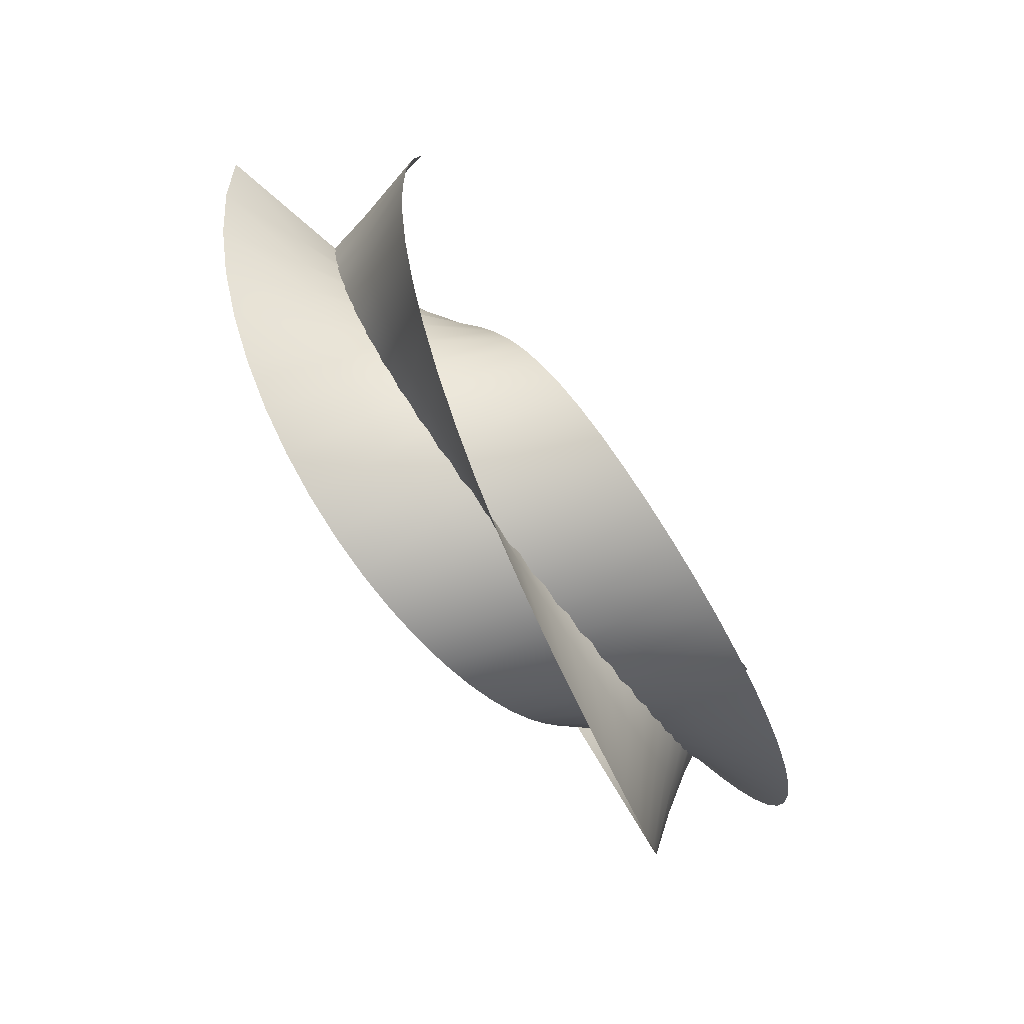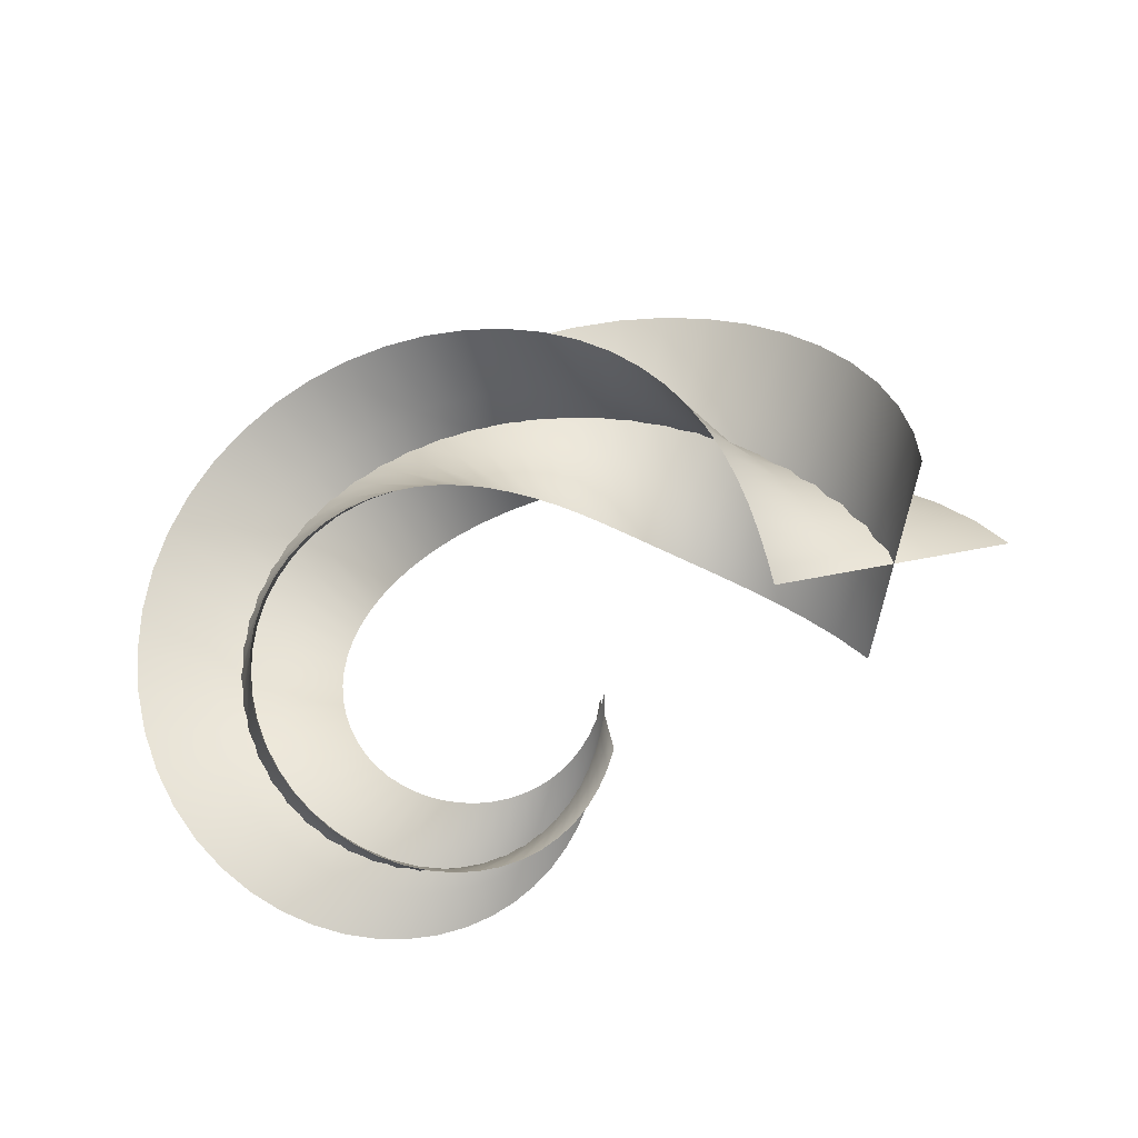
<metadata>
{"format":"obj","ext":"obj","renderer":"f3d","projection":"perspective","resolution":1024,"background":"white","views":[{"elev":-70.0,"azim":-49.6,"up":"+Y"},{"elev":43.9,"azim":166.4,"up":"+Z"}]}
</metadata>
<code>
g Plane003
v -0.6374 -0.0753 0.2484
v -0.6188 -0.07311 0.0828
v -0.6523 -0.1599 0.2433
v -0.6149 -0.1507 0.08122
v -0.6001 -0.07092 -0.0828
v -0.6554 -0.2467 0.235
v -0.5774 -0.1415 -0.08087
v -0.5814 -0.06873 -0.2484
v -0.5399 -0.1324 -0.243
v -0.6015 -0.2264 0.07877
v -0.6462 -0.3341 0.2236
v -0.5477 -0.2061 -0.07744
v -0.4939 -0.1858 -0.2337
v -0.5793 -0.2994 0.07548
v -0.6249 -0.4204 0.2094
v -0.5123 -0.2647 -0.07264
v -0.4453 -0.23 -0.2208
v -0.5486 -0.369 0.07137
v -0.5914 -0.5037 0.1926
v -0.4723 -0.3175 -0.06665
v -0.396 -0.2661 -0.2047
v -0.51 -0.4343 0.06645
v -0.5464 -0.5824 0.1734
v -0.4286 -0.3649 -0.05969
v -0.3471 -0.2954 -0.1858
v -0.4641 -0.4947 0.06072
v -0.4904 -0.6549 0.1522
v -0.3817 -0.4069 -0.052
v -0.2994 -0.3192 -0.1647
v -0.4114 -0.5494 0.05418
v -0.4244 -0.7195 0.1291
v -0.3323 -0.444 -0.04382
v -0.2532 -0.3386 -0.1418
v -0.3525 -0.5979 0.04685
v -0.3493 -0.7748 0.1045
v -0.2806 -0.4762 -0.03544
v -0.2087 -0.3546 -0.1177
v -0.288 -0.6393 0.03871
v -0.2663 -0.8197 0.07863
v -0.2268 -0.5037 -0.0271
v -0.1656 -0.3682 -0.09291
v -0.2187 -0.6731 0.02978
v -0.1771 -0.8528 0.05175
v -0.171 -0.5265 -0.01908
v -0.1233 -0.3799 -0.06793
v -0.1451 -0.6986 0.02007
v -0.08317 -0.8734 0.02414
v -0.1132 -0.5443 -0.01161
v -0.08121 -0.3901 -0.0433
v -0.06821 -0.7152 0.009596
v 0.01357 -0.8809 -0.003935
v -0.05326 -0.5571 -0.004945
v -0.0383 -0.3989 -0.01949
v 0.01116 -0.7226 -0.001605
v 0.1091 -0.8751 -0.03221
v 0.008752 -0.5644 0.0007244
v 0.006343 -0.4061 0.003054
v 0.08991 -0.7205 -0.01349
v 0.2004 -0.857 -0.06042
v 0.07074 -0.5658 0.005216
v 0.05157 -0.4112 0.02393
v 0.1659 -0.7093 -0.02602
v 0.286 -0.8275 -0.08834
v 0.1314 -0.5616 0.008384
v 0.09692 -0.4139 0.04279
v 0.2383 -0.6896 -0.03911
v 0.3647 -0.788 -0.1157
v 0.1906 -0.5518 0.01011
v 0.1429 -0.4139 0.05934
v 0.3064 -0.6622 -0.0527
v 0.4356 -0.7398 -0.1424
v 0.248 -0.5364 0.01033
v 0.1897 -0.4106 0.07336
v 0.3694 -0.6277 -0.06668
v 0.4979 -0.6843 -0.168
v 0.3032 -0.5155 0.008997
v 0.2371 -0.4034 0.08468
v 0.4269 -0.5869 -0.08096
v 0.5511 -0.623 -0.1925
v 0.3558 -0.4894 0.006105
v 0.2848 -0.3919 0.09317
v 0.4782 -0.5405 -0.09543
v 0.595 -0.5571 -0.2157
v 0.4052 -0.4581 0.001689
v 0.3322 -0.3757 0.09881
v 0.5229 -0.4895 -0.11
v 0.6294 -0.488 -0.2374
v 0.4507 -0.4219 -0.004183
v 0.3786 -0.3543 0.1016
v 0.5606 -0.4346 -0.1244
v 0.6543 -0.4171 -0.2574
v 0.4919 -0.3812 -0.01141
v 0.4231 -0.3278 0.1016
v 0.5912 -0.3768 -0.1386
v 0.6698 -0.3455 -0.2756
v 0.528 -0.3364 -0.01988
v 0.4649 -0.2961 0.09889
v 0.6142 -0.3168 -0.1525
v 0.6762 -0.2745 -0.2919
v 0.5587 -0.2881 -0.02941
v 0.5031 -0.2593 0.0937
v 0.6298 -0.2556 -0.1659
v 0.674 -0.2052 -0.3062
v 0.5834 -0.2367 -0.03985
v 0.5369 -0.2178 0.0862
v 0.6378 -0.1941 -0.1786
v 0.6637 -0.1384 -0.3184
v 0.6016 -0.1831 -0.05099
v 0.5654 -0.1721 0.07664
v 0.6385 -0.1332 -0.1905
v 0.6461 -0.07524 -0.3285
v 0.6132 -0.1279 -0.06262
v 0.5879 -0.1227 0.06528
v 0.6319 -0.07361 -0.2015
v 0.6218 -0.01621 -0.3363
v 0.6178 -0.07198 -0.07453
v 0.6037 -0.07035 0.05244
v 0.6187 -0.01613 -0.2114
v 0.5917 0.0376 -0.3418
v 0.6156 -0.01605 -0.08648
v 0.6125 -0.01597 0.03841
v 0.5991 0.03806 -0.22
v 0.557 0.08437 -0.345
v 0.6065 0.03852 -0.09824
v 0.6138 0.03898 0.02354
v 0.574 0.08692 -0.2273
v 0.5189 0.124 -0.346
v 0.591 0.08947 -0.1096
v 0.608 0.09203 0.008148
v 0.5444 0.1301 -0.2331
v 0.4785 0.1568 -0.3446
v 0.5698 0.1362 -0.1203
v 0.5953 0.1422 -0.007418
v 0.5111 0.1675 -0.2374
v 0.4367 0.1829 -0.341
v 0.5437 0.1782 -0.1301
v 0.5763 0.1889 -0.02283
v 0.475 0.199 -0.2399
v 0.3945 0.2029 -0.3351
v 0.5133 0.2152 -0.1388
v 0.5517 0.2313 -0.03776
v 0.4371 0.2249 -0.2407
v 0.3527 0.2171 -0.3271
v 0.4796 0.2469 -0.1463
v 0.5222 0.2688 -0.05189
v 0.398 0.2451 -0.2397
v 0.3118 0.2261 -0.3169
v 0.4433 0.2731 -0.1523
v 0.4886 0.3012 -0.06492
v 0.3585 0.26 -0.2368
v 0.2725 0.2303 -0.3046
v 0.4052 0.294 -0.1567
v 0.4518 0.328 -0.07659
v 0.3192 0.2699 -0.2319
v 0.2353 0.2304 -0.2903
v 0.366 0.3095 -0.1593
v 0.4127 0.349 -0.08662
v 0.2809 0.275 -0.2251
v 0.2004 0.2269 -0.274
v 0.3264 0.3197 -0.16
v 0.372 0.3643 -0.09479
v 0.2438 0.2759 -0.2163
v 0.1683 0.2203 -0.256
v 0.2872 0.3249 -0.1586
v 0.3306 0.3739 -0.1009
v 0.2086 0.2728 -0.2056
v 0.139 0.2112 -0.2362
v 0.2489 0.3254 -0.1552
v 0.2893 0.3779 -0.1047
v 0.1756 0.2664 -0.1929
v 0.1128 0.2001 -0.2148
v 0.2122 0.3215 -0.1495
v 0.2488 0.3767 -0.1062
v 0.1451 0.257 -0.1782
v 0.08963 0.1876 -0.1919
v 0.1774 0.3138 -0.1416
v 0.2097 0.3706 -0.1051
v 0.1173 0.2451 -0.1617
v 0.06945 0.1741 -0.1675
v 0.1451 0.3026 -0.1315
v 0.1728 0.3601 -0.1013
v 0.09242 0.2313 -0.1433
v 0.05215 0.1602 -0.1419
v 0.1154 0.2884 -0.1191
v 0.1384 0.3456 -0.09489
v 0.0704 0.216 -0.1231
v 0.03753 0.1462 -0.115
v 0.08866 0.2719 -0.1044
v 0.1069 0.3277 -0.0857
v 0.05124 0.1998 -0.1013
v 0.02531 0.1326 -0.08712
v 0.06495 0.2535 -0.0875
v 0.07866 0.3071 -0.07374
v 0.03481 0.1832 -0.07775
v 0.01518 0.1196 -0.05827
v 0.0443 0.2338 -0.06838
v 0.05379 0.2844 -0.05901
v 0.02089 0.1664 -0.05269
v 0.006742 0.1075 -0.02858
v 0.009221 0.15 -0.02618
v 0.0266 0.2132 -0.04712
v 0.03232 0.2601 -0.04154
v 0.0117 0.1924 -0.02377
v 0.01418 0.2349 -0.02137
v -0.3627 -0.0431 0.02819
v -0.5272 -0.06238 0.009398
v -0.36 -0.08832 0.05802
v -0.5174 -0.1269 0.01946
v -0.6917 -0.08165 -0.009398
v -0.3554 -0.1336 0.08699
v -0.6748 -0.1654 -0.0191
v -0.8562 -0.1009 -0.02819
v -0.8323 -0.2039 -0.05766
v -0.5016 -0.1887 0.02946
v -0.3486 -0.1798 0.1146
v -0.6477 -0.2438 -0.02806
v -0.7939 -0.2989 -0.08559
v -0.4801 -0.248 0.0392
v -0.3389 -0.2276 0.1404
v -0.6116 -0.3162 -0.03621
v -0.743 -0.3843 -0.1116
v -0.4533 -0.3047 0.04847
v -0.3255 -0.277 0.164
v -0.5677 -0.3819 -0.04349
v -0.6821 -0.459 -0.1355
v -0.4214 -0.3588 0.05704
v -0.3075 -0.3278 0.185
v -0.5174 -0.4406 -0.04992
v -0.6133 -0.5224 -0.1569
v -0.3845 -0.4099 0.06472
v -0.2839 -0.3795 0.2029
v -0.4616 -0.4921 -0.05552
v -0.5387 -0.5742 -0.1757
v -0.3427 -0.4579 0.07128
v -0.2541 -0.4314 0.2176
v -0.4015 -0.5362 -0.06035
v -0.4602 -0.6145 -0.192
v -0.2959 -0.5021 0.07655
v -0.2172 -0.4823 0.2288
v -0.3377 -0.5729 -0.06451
v -0.3796 -0.6436 -0.2056
v -0.2442 -0.5422 0.08036
v -0.1726 -0.5311 0.2363
v -0.2713 -0.6021 -0.0681
v -0.2983 -0.662 -0.2166
v -0.1876 -0.5775 0.08254
v -0.1198 -0.5762 0.2401
v -0.2027 -0.6238 -0.07124
v -0.2178 -0.6702 -0.225
v -0.1262 -0.6071 0.08299
v -0.05889 -0.6159 0.2399
v -0.1327 -0.6381 -0.07407
v -0.1391 -0.669 -0.2311
v -0.06025 -0.6303 0.08162
v 0.009949 -0.6486 0.236
v -0.06162 -0.6448 -0.0767
v -0.06299 -0.6592 -0.235
v 0.009914 -0.6463 0.07835
v 0.08389 -0.6728 0.2283
v 0.009879 -0.644 -0.07928
v 0.009845 -0.6417 -0.2369
v 0.08161 -0.6543 0.07318
v 0.1607 -0.6875 0.2169
v 0.07932 -0.6358 -0.08191
v 0.07704 -0.6174 -0.237
v 0.1529 -0.6542 0.06612
v 0.2391 -0.6923 0.2022
v 0.1451 -0.6209 -0.08472
v 0.1374 -0.5876 -0.2355
v 0.2231 -0.6461 0.0572
v 0.3176 -0.6868 0.1842
v 0.2071 -0.5999 -0.08779
v 0.1911 -0.5537 -0.2328
v 0.2913 -0.6301 0.0465
v 0.3948 -0.671 0.1633
v 0.265 -0.5733 -0.0912
v 0.2387 -0.5166 -0.2289
v 0.3567 -0.6064 0.03415
v 0.4691 -0.6451 0.1398
v 0.3185 -0.5417 -0.09501
v 0.2804 -0.4771 -0.2242
v 0.4183 -0.5754 0.02028
v 0.539 -0.6096 0.1141
v 0.3675 -0.5057 -0.09926
v 0.3167 -0.436 -0.2188
v 0.4753 -0.5376 0.005054
v 0.6032 -0.5651 0.08645
v 0.4116 -0.4657 -0.104
v 0.348 -0.3937 -0.213
v 0.527 -0.4936 -0.01133
v 0.6605 -0.5126 0.05736
v 0.4507 -0.4222 -0.1091
v 0.3744 -0.3507 -0.2069
v 0.5724 -0.4441 -0.02865
v 0.7097 -0.4529 0.02721
v 0.4844 -0.3757 -0.1147
v 0.3963 -0.3073 -0.2007
v 0.6111 -0.3899 -0.04668
v 0.75 -0.3874 -0.003569
v 0.5125 -0.3268 -0.1206
v 0.4139 -0.2637 -0.1945
v 0.6424 -0.3317 -0.06518
v 0.7807 -0.3174 -0.03457
v 0.5349 -0.276 -0.1268
v 0.4273 -0.2203 -0.1884
v 0.666 -0.2707 -0.08389
v 0.8011 -0.2443 -0.06536
v 0.5513 -0.224 -0.1332
v 0.4366 -0.1773 -0.1825
v 0.6813 -0.2078 -0.1026
v 0.8111 -0.1696 -0.09554
v 0.5616 -0.1712 -0.1397
v 0.4419 -0.1347 -0.1769
v 0.6885 -0.144 -0.1209
v 0.8106 -0.09474 -0.1247
v 0.5659 -0.1184 -0.1463
v 0.4433 -0.09285 -0.1716
v 0.6874 -0.08043 -0.1387
v 0.8 -0.0213 -0.1525
v 0.5642 -0.06612 -0.1526
v 0.441 -0.05181 -0.1666
v 0.6783 -0.0181 -0.1556
v 0.7797 0.04884 -0.1786
v 0.5566 -0.0149 -0.1587
v 0.4349 -0.0117 -0.1618
v 0.6615 0.04151 -0.1715
v 0.7507 0.1129 -0.2027
v 0.5433 0.03418 -0.1644
v 0.4251 0.02685 -0.1573
v 0.6378 0.09604 -0.1861
v 0.7144 0.1701 -0.2243
v 0.5249 0.07914 -0.1695
v 0.4119 0.06223 -0.153
v 0.6082 0.1448 -0.1991
v 0.672 0.2197 -0.2434
v 0.502 0.1196 -0.1739
v 0.3958 0.09435 -0.1487
v 0.5737 0.1875 -0.2105
v 0.6249 0.2614 -0.2597
v 0.4754 0.1554 -0.1775
v 0.3771 0.1232 -0.1445
v 0.5353 0.2239 -0.2199
v 0.5744 0.2951 -0.273
v 0.4458 0.1863 -0.18
v 0.3562 0.1487 -0.1402
v 0.4941 0.2537 -0.2272
v 0.5217 0.321 -0.283
v 0.4137 0.2123 -0.1815
v 0.3334 0.1709 -0.1357
v 0.4509 0.2772 -0.2323
v 0.4682 0.3391 -0.2898
v 0.38 0.2335 -0.1816
v 0.3091 0.1898 -0.131
v 0.4067 0.2945 -0.2351
v 0.4147 0.35 -0.2931
v 0.3452 0.2498 -0.1805
v 0.2837 0.2052 -0.1258
v 0.3623 0.3057 -0.2355
v 0.3623 0.354 -0.293
v 0.3099 0.2614 -0.1778
v 0.2575 0.2172 -0.1201
v 0.3185 0.3113 -0.2333
v 0.3118 0.3518 -0.2895
v 0.2748 0.2685 -0.1736
v 0.2311 0.2258 -0.1138
v 0.2761 0.3116 -0.2286
v 0.264 0.3441 -0.2824
v 0.2403 0.2713 -0.1677
v 0.2046 0.231 -0.1068
v 0.2355 0.3071 -0.2213
v 0.2194 0.3316 -0.272
v 0.207 0.2701 -0.1601
v 0.1786 0.2331 -0.09891
v 0.1974 0.2984 -0.2113
v 0.1786 0.315 -0.2581
v 0.1754 0.2653 -0.1507
v 0.1533 0.2321 -0.0901
v 0.1622 0.286 -0.1988
v 0.1419 0.295 -0.241
v 0.1457 0.2571 -0.1396
v 0.1292 0.2282 -0.08028
v 0.1301 0.2706 -0.1838
v 0.1095 0.2727 -0.2207
v 0.1183 0.2462 -0.1266
v 0.1065 0.2217 -0.06934
v 0.1015 0.2527 -0.1662
v 0.08146 0.2486 -0.1974
v 0.09342 0.2328 -0.1117
v 0.08536 0.2128 -0.05724
v 0.07635 0.233 -0.1463
v 0.05769 0.2235 -0.1712
v 0.07123 0.2174 -0.09508
v 0.06611 0.2018 -0.04391
v 0.05474 0.2121 -0.1239
v 0.038 0.1983 -0.1423
v 0.05178 0.2006 -0.07661
v 0.04883 0.1891 -0.02929
v 0.03653 0.1905 -0.09933
v 0.02207 0.1735 -0.1108
v 0.03506 0.1828 -0.05634
v 0.03359 0.175 -0.01336
v 0.02151 0.1689 -0.07259
v 0.0095 0.1497 -0.077
v 0.009383 0.1477 -0.04381
v 0.02095 0.1644 -0.03433
v 0.02038 0.1598 0.00392
v 0.009267 0.1458 -0.01063
v 0.00915 0.1439 0.02256
g Plane003_0
f 3 2 1
f 2 3 4
f 4 5 2
f 6 4 3
f 5 4 7
f 7 8 5
f 8 7 9
f 4 6 10
f 10 7 4
f 11 10 6
f 12 9 7
f 7 10 12
f 9 12 13
f 10 11 14
f 14 12 10
f 15 14 11
f 16 13 12
f 12 14 16
f 13 16 17
f 14 15 18
f 18 16 14
f 19 18 15
f 20 17 16
f 16 18 20
f 17 20 21
f 18 19 22
f 22 20 18
f 23 22 19
f 24 21 20
f 20 22 24
f 21 24 25
f 22 23 26
f 26 24 22
f 27 26 23
f 28 25 24
f 24 26 28
f 25 28 29
f 26 27 30
f 30 28 26
f 31 30 27
f 32 29 28
f 28 30 32
f 29 32 33
f 30 31 34
f 34 32 30
f 35 34 31
f 36 33 32
f 32 34 36
f 33 36 37
f 34 35 38
f 38 36 34
f 39 38 35
f 40 37 36
f 36 38 40
f 37 40 41
f 38 39 42
f 42 40 38
f 43 42 39
f 44 41 40
f 40 42 44
f 41 44 45
f 42 43 46
f 46 44 42
f 47 46 43
f 48 45 44
f 44 46 48
f 45 48 49
f 46 47 50
f 50 48 46
f 51 50 47
f 52 49 48
f 48 50 52
f 49 52 53
f 50 51 54
f 54 52 50
f 55 54 51
f 56 53 52
f 52 54 56
f 53 56 57
f 54 55 58
f 58 56 54
f 59 58 55
f 60 57 56
f 56 58 60
f 57 60 61
f 58 59 62
f 62 60 58
f 63 62 59
f 64 61 60
f 60 62 64
f 61 64 65
f 62 63 66
f 66 64 62
f 67 66 63
f 68 65 64
f 64 66 68
f 65 68 69
f 66 67 70
f 70 68 66
f 71 70 67
f 72 69 68
f 68 70 72
f 69 72 73
f 70 71 74
f 74 72 70
f 75 74 71
f 76 73 72
f 72 74 76
f 73 76 77
f 74 75 78
f 78 76 74
f 79 78 75
f 80 77 76
f 76 78 80
f 77 80 81
f 78 79 82
f 82 80 78
f 83 82 79
f 84 81 80
f 80 82 84
f 81 84 85
f 82 83 86
f 86 84 82
f 87 86 83
f 88 85 84
f 84 86 88
f 85 88 89
f 86 87 90
f 90 88 86
f 91 90 87
f 92 89 88
f 88 90 92
f 89 92 93
f 90 91 94
f 94 92 90
f 95 94 91
f 96 93 92
f 92 94 96
f 93 96 97
f 94 95 98
f 98 96 94
f 99 98 95
f 100 97 96
f 96 98 100
f 97 100 101
f 98 99 102
f 102 100 98
f 103 102 99
f 104 101 100
f 100 102 104
f 101 104 105
f 102 103 106
f 106 104 102
f 107 106 103
f 108 105 104
f 104 106 108
f 105 108 109
f 106 107 110
f 110 108 106
f 111 110 107
f 112 109 108
f 108 110 112
f 109 112 113
f 110 111 114
f 114 112 110
f 115 114 111
f 116 113 112
f 112 114 116
f 113 116 117
f 114 115 118
f 118 116 114
f 119 118 115
f 120 117 116
f 116 118 120
f 117 120 121
f 118 119 122
f 122 120 118
f 123 122 119
f 124 121 120
f 120 122 124
f 121 124 125
f 122 123 126
f 126 124 122
f 127 126 123
f 128 125 124
f 124 126 128
f 125 128 129
f 126 127 130
f 130 128 126
f 131 130 127
f 132 129 128
f 128 130 132
f 129 132 133
f 130 131 134
f 134 132 130
f 135 134 131
f 136 133 132
f 132 134 136
f 133 136 137
f 134 135 138
f 138 136 134
f 139 138 135
f 140 137 136
f 136 138 140
f 137 140 141
f 138 139 142
f 142 140 138
f 143 142 139
f 144 141 140
f 140 142 144
f 141 144 145
f 142 143 146
f 146 144 142
f 147 146 143
f 148 145 144
f 144 146 148
f 145 148 149
f 146 147 150
f 150 148 146
f 151 150 147
f 152 149 148
f 148 150 152
f 149 152 153
f 150 151 154
f 154 152 150
f 155 154 151
f 156 153 152
f 152 154 156
f 153 156 157
f 154 155 158
f 158 156 154
f 159 158 155
f 160 157 156
f 156 158 160
f 157 160 161
f 158 159 162
f 162 160 158
f 163 162 159
f 164 161 160
f 160 162 164
f 161 164 165
f 162 163 166
f 166 164 162
f 167 166 163
f 168 165 164
f 164 166 168
f 165 168 169
f 166 167 170
f 170 168 166
f 171 170 167
f 172 169 168
f 168 170 172
f 169 172 173
f 170 171 174
f 174 172 170
f 175 174 171
f 176 173 172
f 172 174 176
f 173 176 177
f 174 175 178
f 178 176 174
f 179 178 175
f 180 177 176
f 176 178 180
f 177 180 181
f 178 179 182
f 182 180 178
f 183 182 179
f 184 181 180
f 180 182 184
f 181 184 185
f 182 183 186
f 186 184 182
f 187 186 183
f 188 185 184
f 184 186 188
f 185 188 189
f 186 187 190
f 190 188 186
f 191 190 187
f 192 189 188
f 188 190 192
f 189 192 193
f 190 191 194
f 194 192 190
f 195 194 191
f 196 193 192
f 192 194 196
f 193 196 197
f 194 195 198
f 198 196 194
f 199 198 195
f 198 199 200
f 201 197 196
f 196 198 201
f 200 201 198
f 197 201 202
f 201 200 203
f 203 202 201
f 202 203 204
f 207 206 205
f 206 207 208
f 208 209 206
f 210 208 207
f 209 208 211
f 211 212 209
f 212 211 213
f 208 210 214
f 214 211 208
f 215 214 210
f 216 213 211
f 211 214 216
f 213 216 217
f 214 215 218
f 218 216 214
f 219 218 215
f 220 217 216
f 216 218 220
f 217 220 221
f 218 219 222
f 222 220 218
f 223 222 219
f 224 221 220
f 220 222 224
f 221 224 225
f 222 223 226
f 226 224 222
f 227 226 223
f 228 225 224
f 224 226 228
f 225 228 229
f 226 227 230
f 230 228 226
f 231 230 227
f 232 229 228
f 228 230 232
f 229 232 233
f 230 231 234
f 234 232 230
f 235 234 231
f 236 233 232
f 232 234 236
f 233 236 237
f 234 235 238
f 238 236 234
f 239 238 235
f 240 237 236
f 236 238 240
f 237 240 241
f 238 239 242
f 242 240 238
f 243 242 239
f 244 241 240
f 240 242 244
f 241 244 245
f 242 243 246
f 246 244 242
f 247 246 243
f 248 245 244
f 244 246 248
f 245 248 249
f 246 247 250
f 250 248 246
f 251 250 247
f 252 249 248
f 248 250 252
f 249 252 253
f 250 251 254
f 254 252 250
f 255 254 251
f 256 253 252
f 252 254 256
f 253 256 257
f 254 255 258
f 258 256 254
f 259 258 255
f 260 257 256
f 256 258 260
f 257 260 261
f 258 259 262
f 262 260 258
f 263 262 259
f 264 261 260
f 260 262 264
f 261 264 265
f 262 263 266
f 266 264 262
f 267 266 263
f 268 265 264
f 264 266 268
f 265 268 269
f 266 267 270
f 270 268 266
f 271 270 267
f 272 269 268
f 268 270 272
f 269 272 273
f 270 271 274
f 274 272 270
f 275 274 271
f 276 273 272
f 272 274 276
f 273 276 277
f 274 275 278
f 278 276 274
f 279 278 275
f 280 277 276
f 276 278 280
f 277 280 281
f 278 279 282
f 282 280 278
f 283 282 279
f 284 281 280
f 280 282 284
f 281 284 285
f 282 283 286
f 286 284 282
f 287 286 283
f 288 285 284
f 284 286 288
f 285 288 289
f 286 287 290
f 290 288 286
f 291 290 287
f 292 289 288
f 288 290 292
f 289 292 293
f 290 291 294
f 294 292 290
f 295 294 291
f 296 293 292
f 292 294 296
f 293 296 297
f 294 295 298
f 298 296 294
f 299 298 295
f 300 297 296
f 296 298 300
f 297 300 301
f 298 299 302
f 302 300 298
f 303 302 299
f 304 301 300
f 300 302 304
f 301 304 305
f 302 303 306
f 306 304 302
f 307 306 303
f 308 305 304
f 304 306 308
f 305 308 309
f 306 307 310
f 310 308 306
f 311 310 307
f 312 309 308
f 308 310 312
f 309 312 313
f 310 311 314
f 314 312 310
f 315 314 311
f 316 313 312
f 312 314 316
f 313 316 317
f 314 315 318
f 318 316 314
f 319 318 315
f 320 317 316
f 316 318 320
f 317 320 321
f 318 319 322
f 322 320 318
f 323 322 319
f 324 321 320
f 320 322 324
f 321 324 325
f 322 323 326
f 326 324 322
f 327 326 323
f 328 325 324
f 324 326 328
f 325 328 329
f 326 327 330
f 330 328 326
f 331 330 327
f 332 329 328
f 328 330 332
f 329 332 333
f 330 331 334
f 334 332 330
f 335 334 331
f 336 333 332
f 332 334 336
f 333 336 337
f 334 335 338
f 338 336 334
f 339 338 335
f 340 337 336
f 336 338 340
f 337 340 341
f 338 339 342
f 342 340 338
f 343 342 339
f 344 341 340
f 340 342 344
f 341 344 345
f 342 343 346
f 346 344 342
f 347 346 343
f 348 345 344
f 344 346 348
f 345 348 349
f 346 347 350
f 350 348 346
f 351 350 347
f 352 349 348
f 348 350 352
f 349 352 353
f 350 351 354
f 354 352 350
f 355 354 351
f 356 353 352
f 352 354 356
f 353 356 357
f 354 355 358
f 358 356 354
f 359 358 355
f 360 357 356
f 356 358 360
f 357 360 361
f 358 359 362
f 362 360 358
f 363 362 359
f 364 361 360
f 360 362 364
f 361 364 365
f 362 363 366
f 366 364 362
f 367 366 363
f 368 365 364
f 364 366 368
f 365 368 369
f 366 367 370
f 370 368 366
f 371 370 367
f 372 369 368
f 368 370 372
f 369 372 373
f 370 371 374
f 374 372 370
f 375 374 371
f 376 373 372
f 372 374 376
f 373 376 377
f 374 375 378
f 378 376 374
f 379 378 375
f 380 377 376
f 376 378 380
f 377 380 381
f 378 379 382
f 382 380 378
f 383 382 379
f 384 381 380
f 380 382 384
f 381 384 385
f 382 383 386
f 386 384 382
f 387 386 383
f 388 385 384
f 384 386 388
f 385 388 389
f 386 387 390
f 390 388 386
f 391 390 387
f 392 389 388
f 388 390 392
f 389 392 393
f 390 391 394
f 394 392 390
f 395 394 391
f 396 393 392
f 392 394 396
f 393 396 397
f 394 395 398
f 398 396 394
f 399 398 395
f 400 397 396
f 396 398 400
f 397 400 401
f 398 399 402
f 402 400 398
f 403 402 399
f 402 403 404
f 405 401 400
f 400 402 405
f 404 405 402
f 401 405 406
f 405 404 407
f 407 406 405
f 406 407 408

</code>
